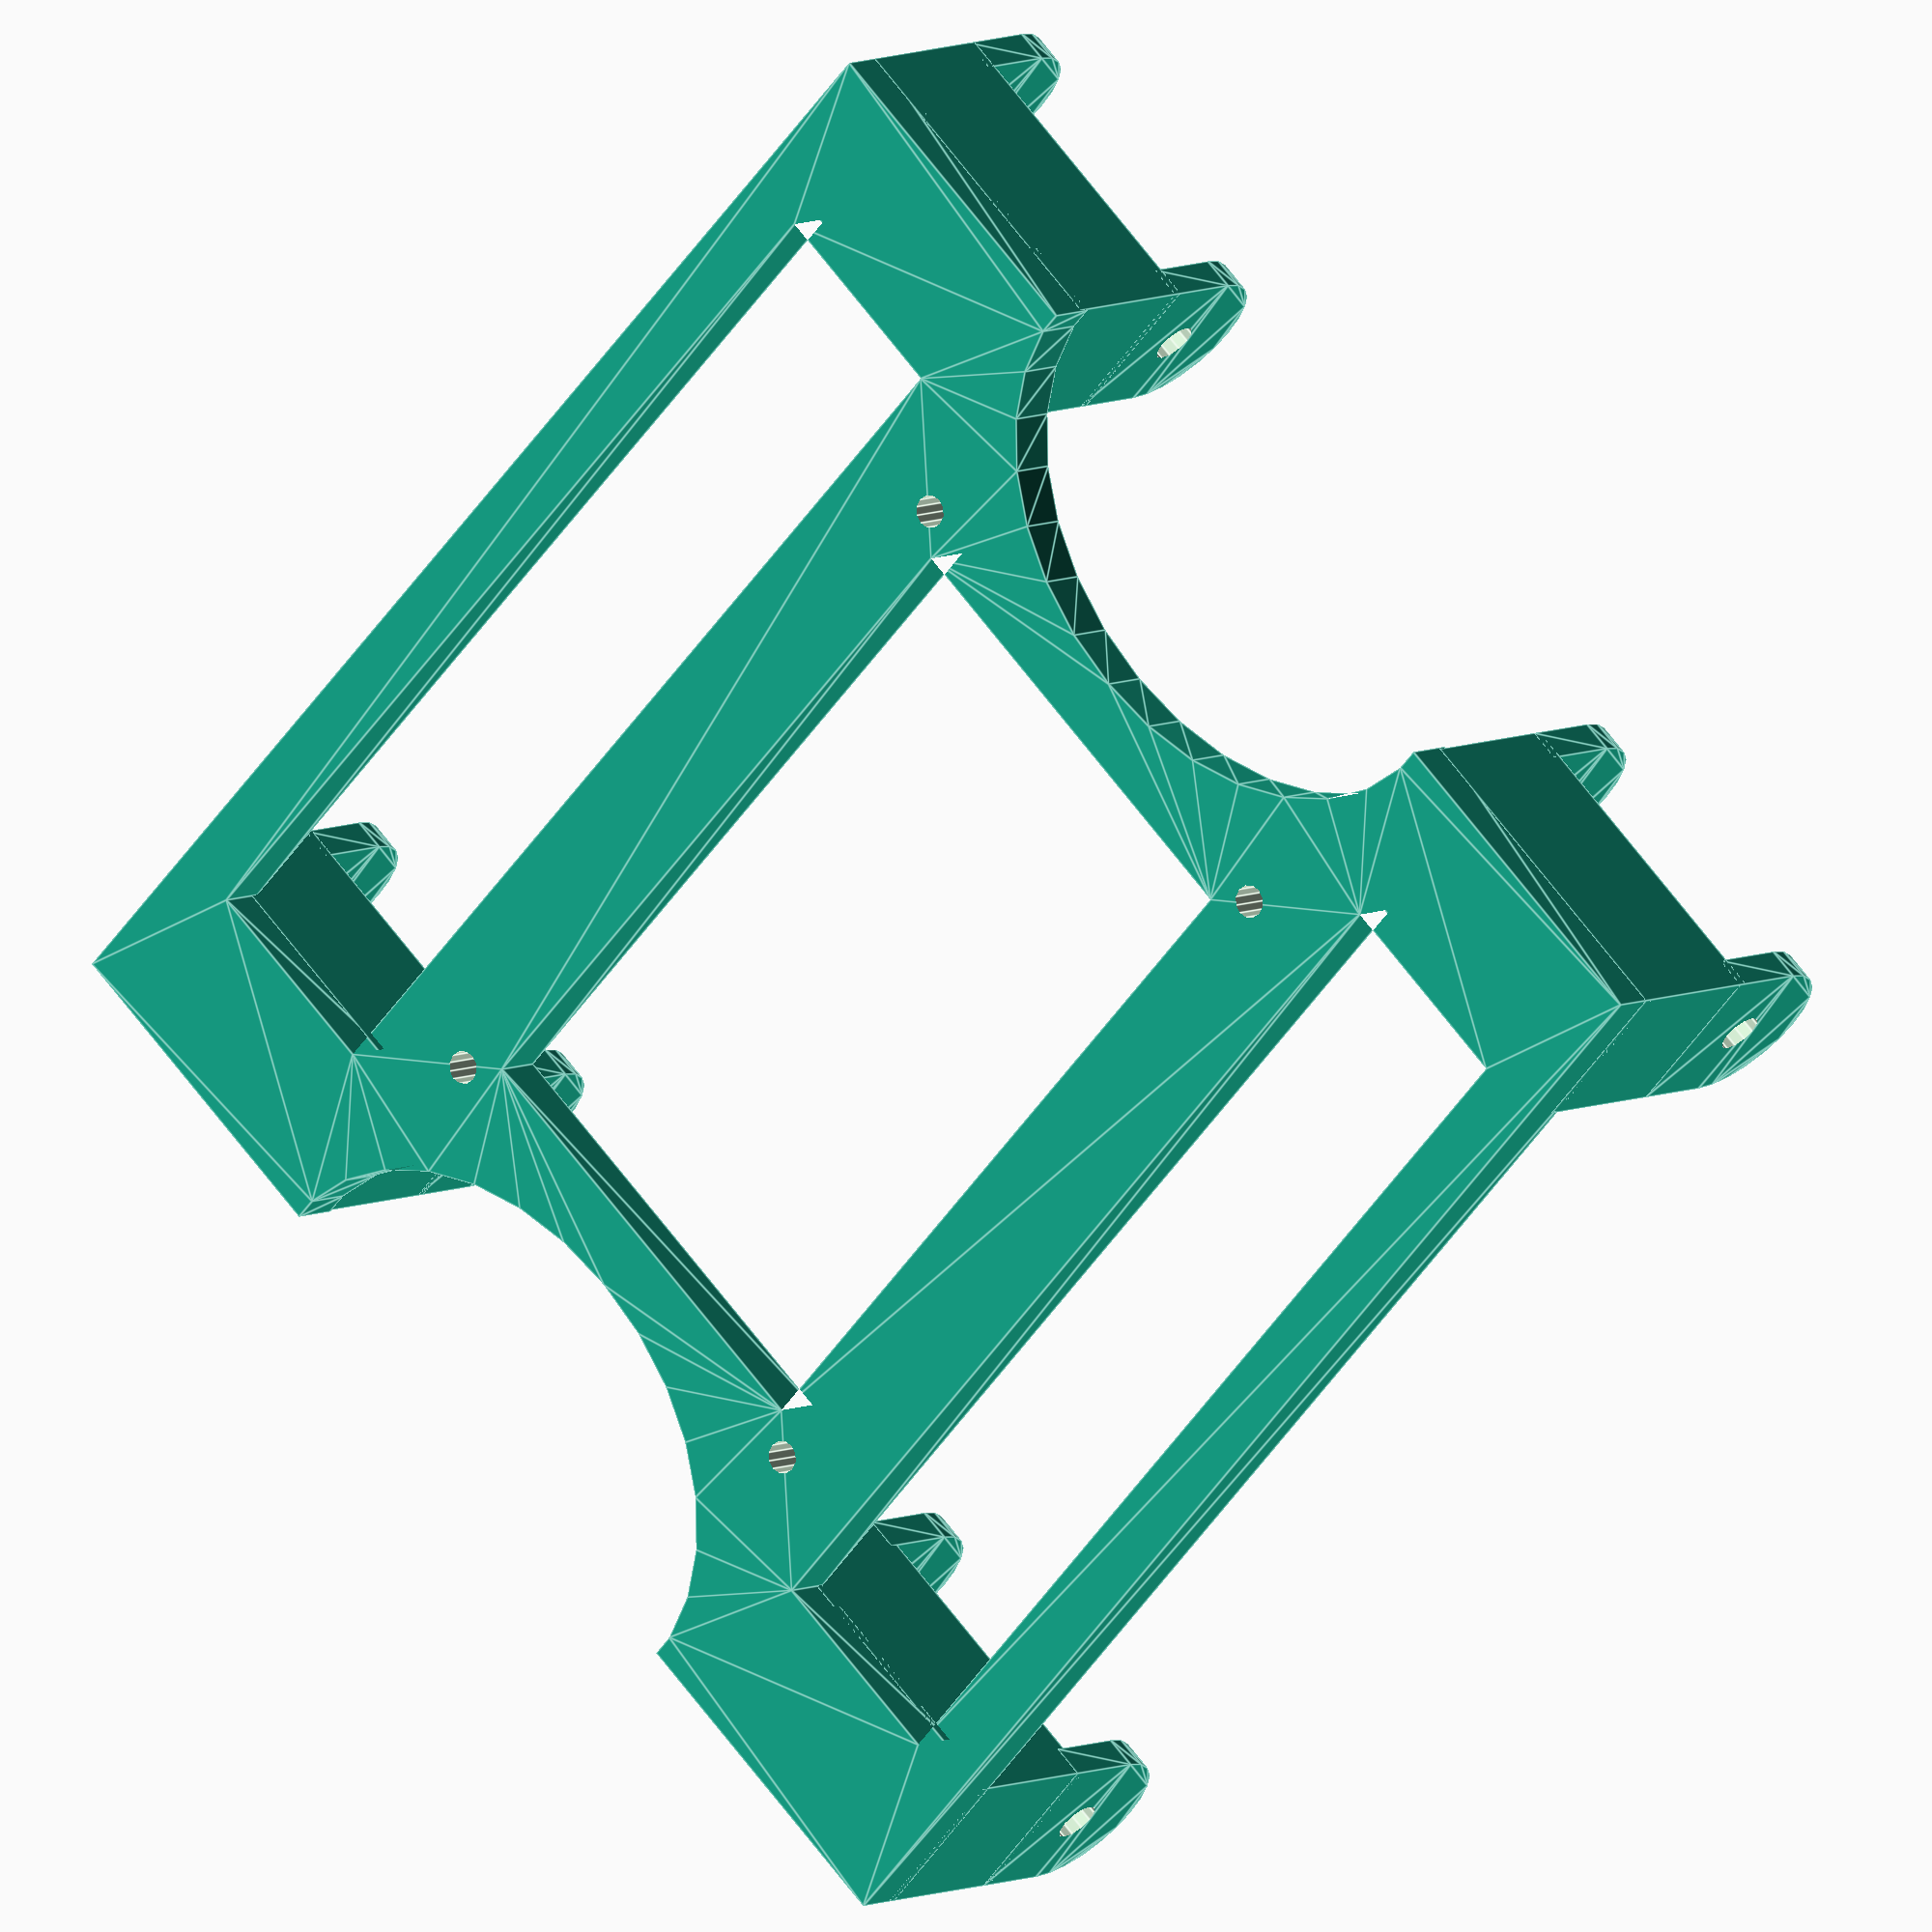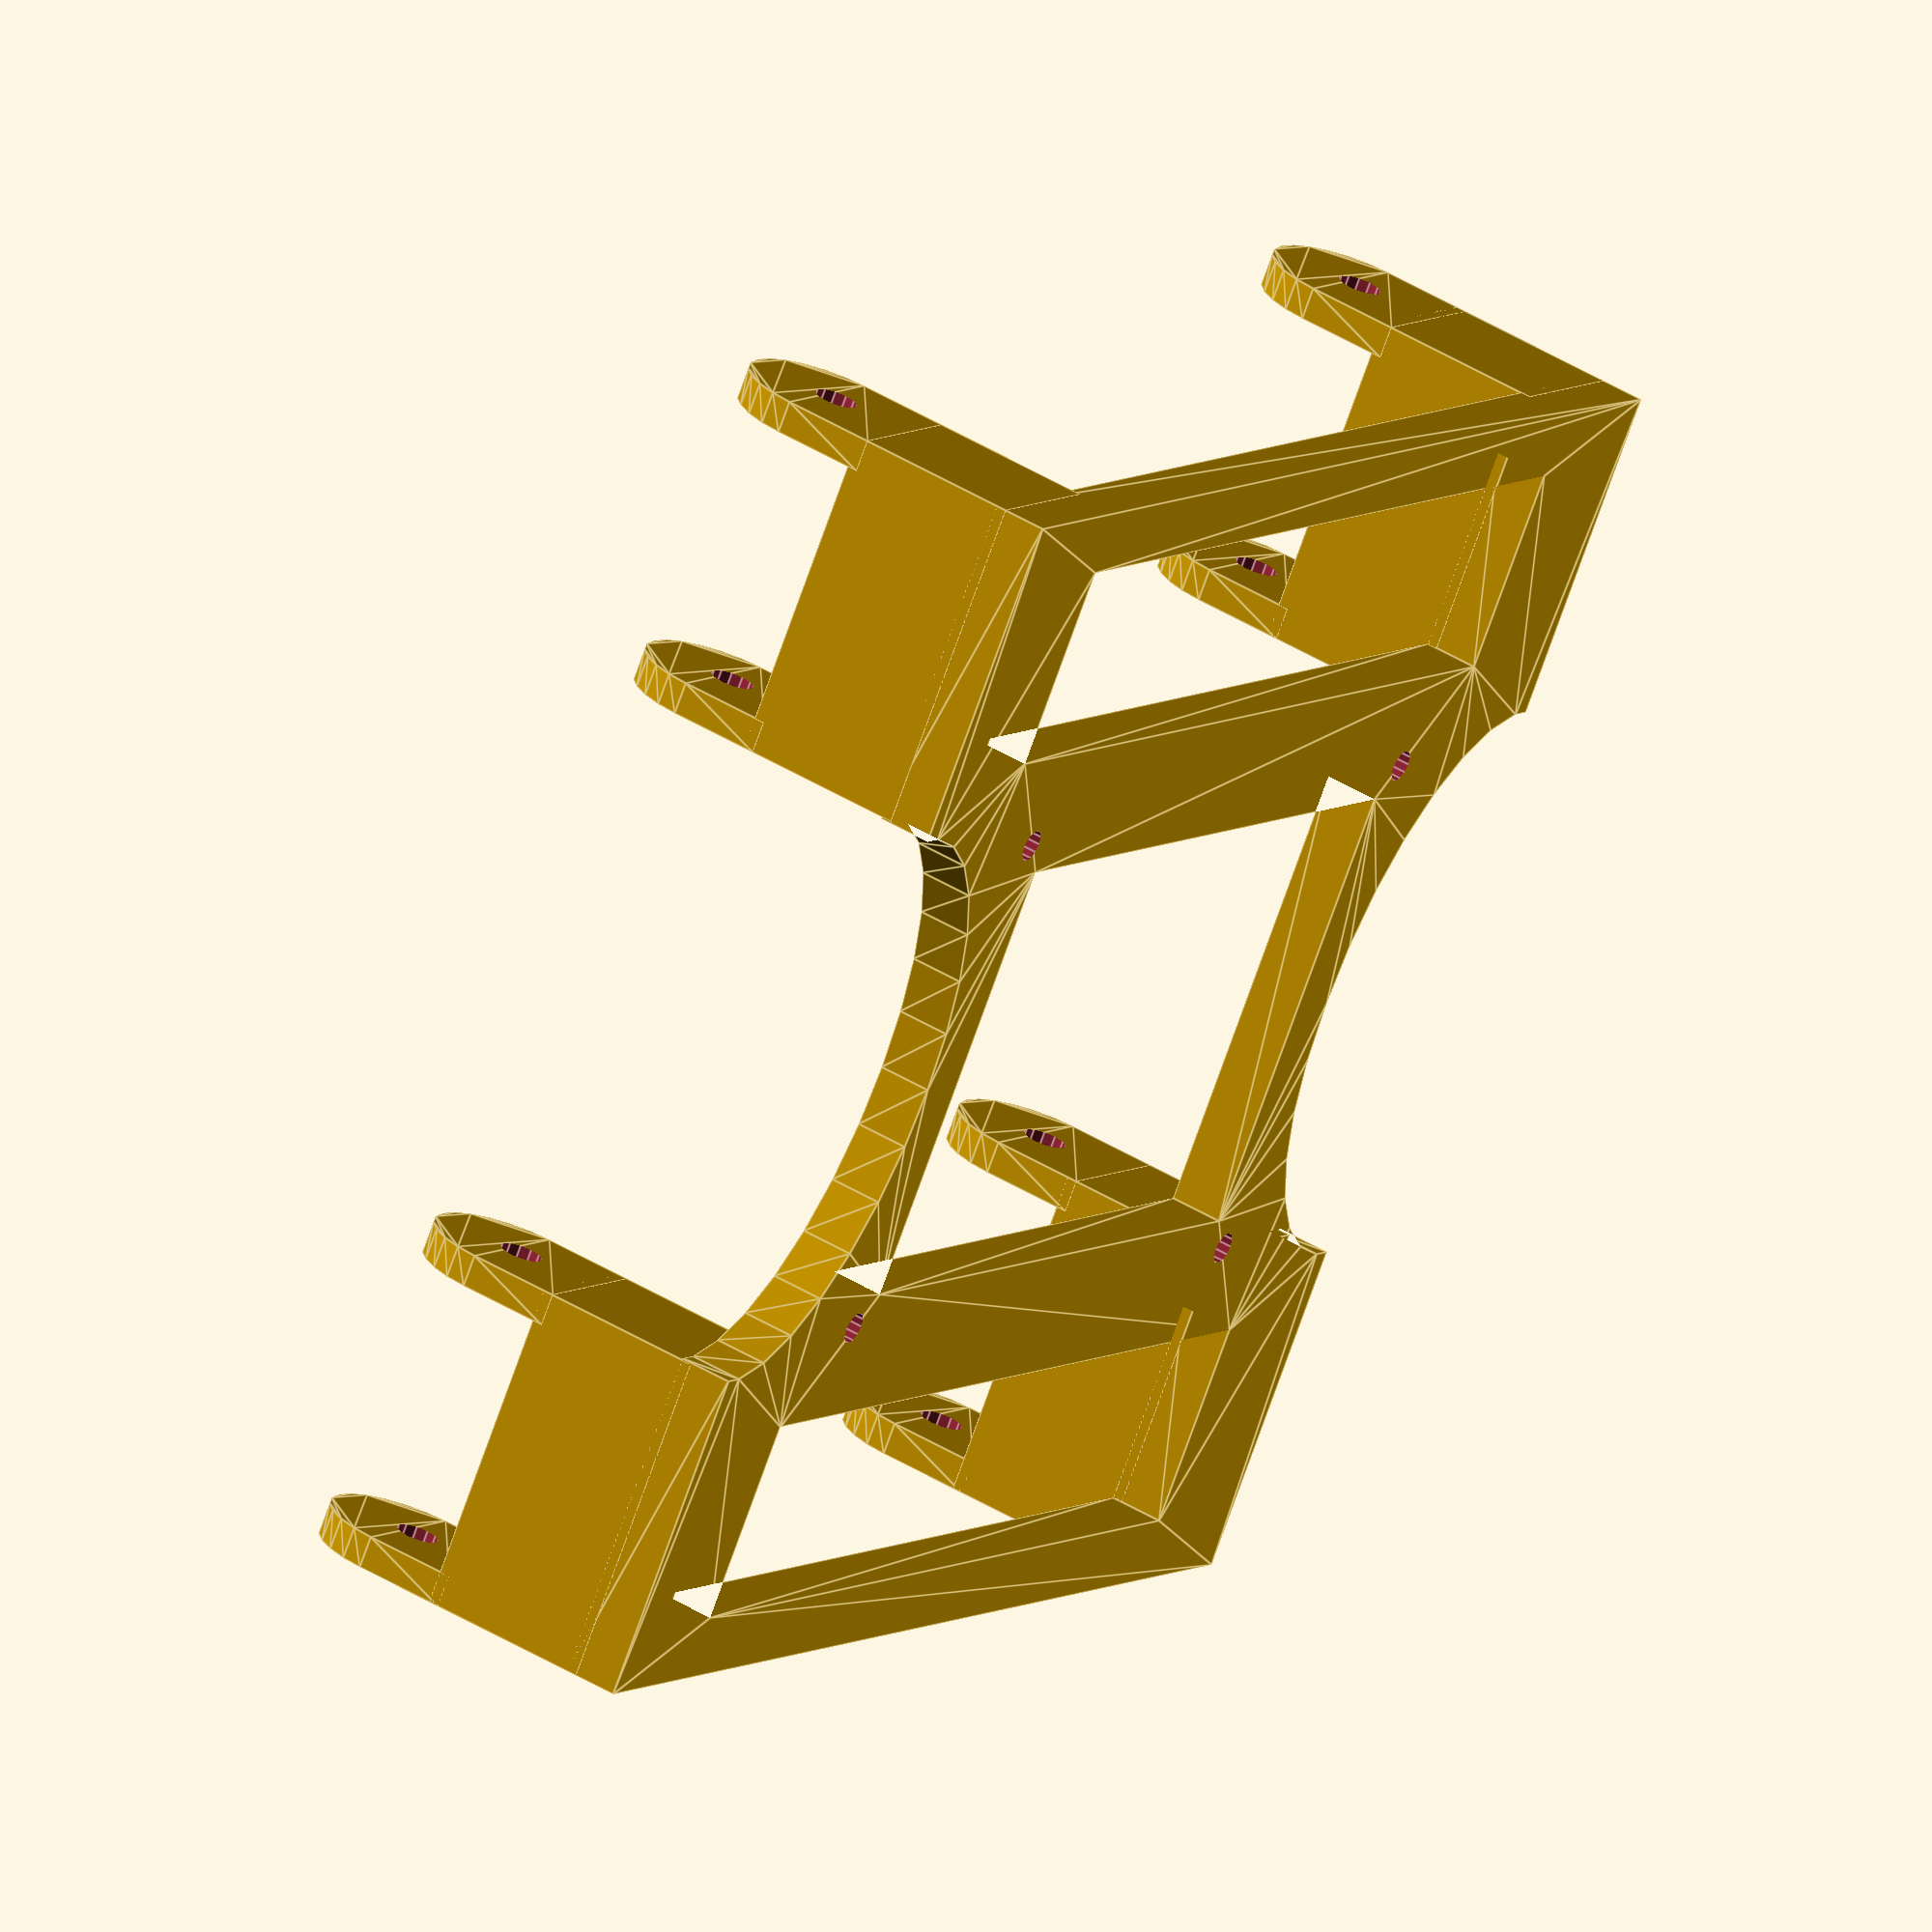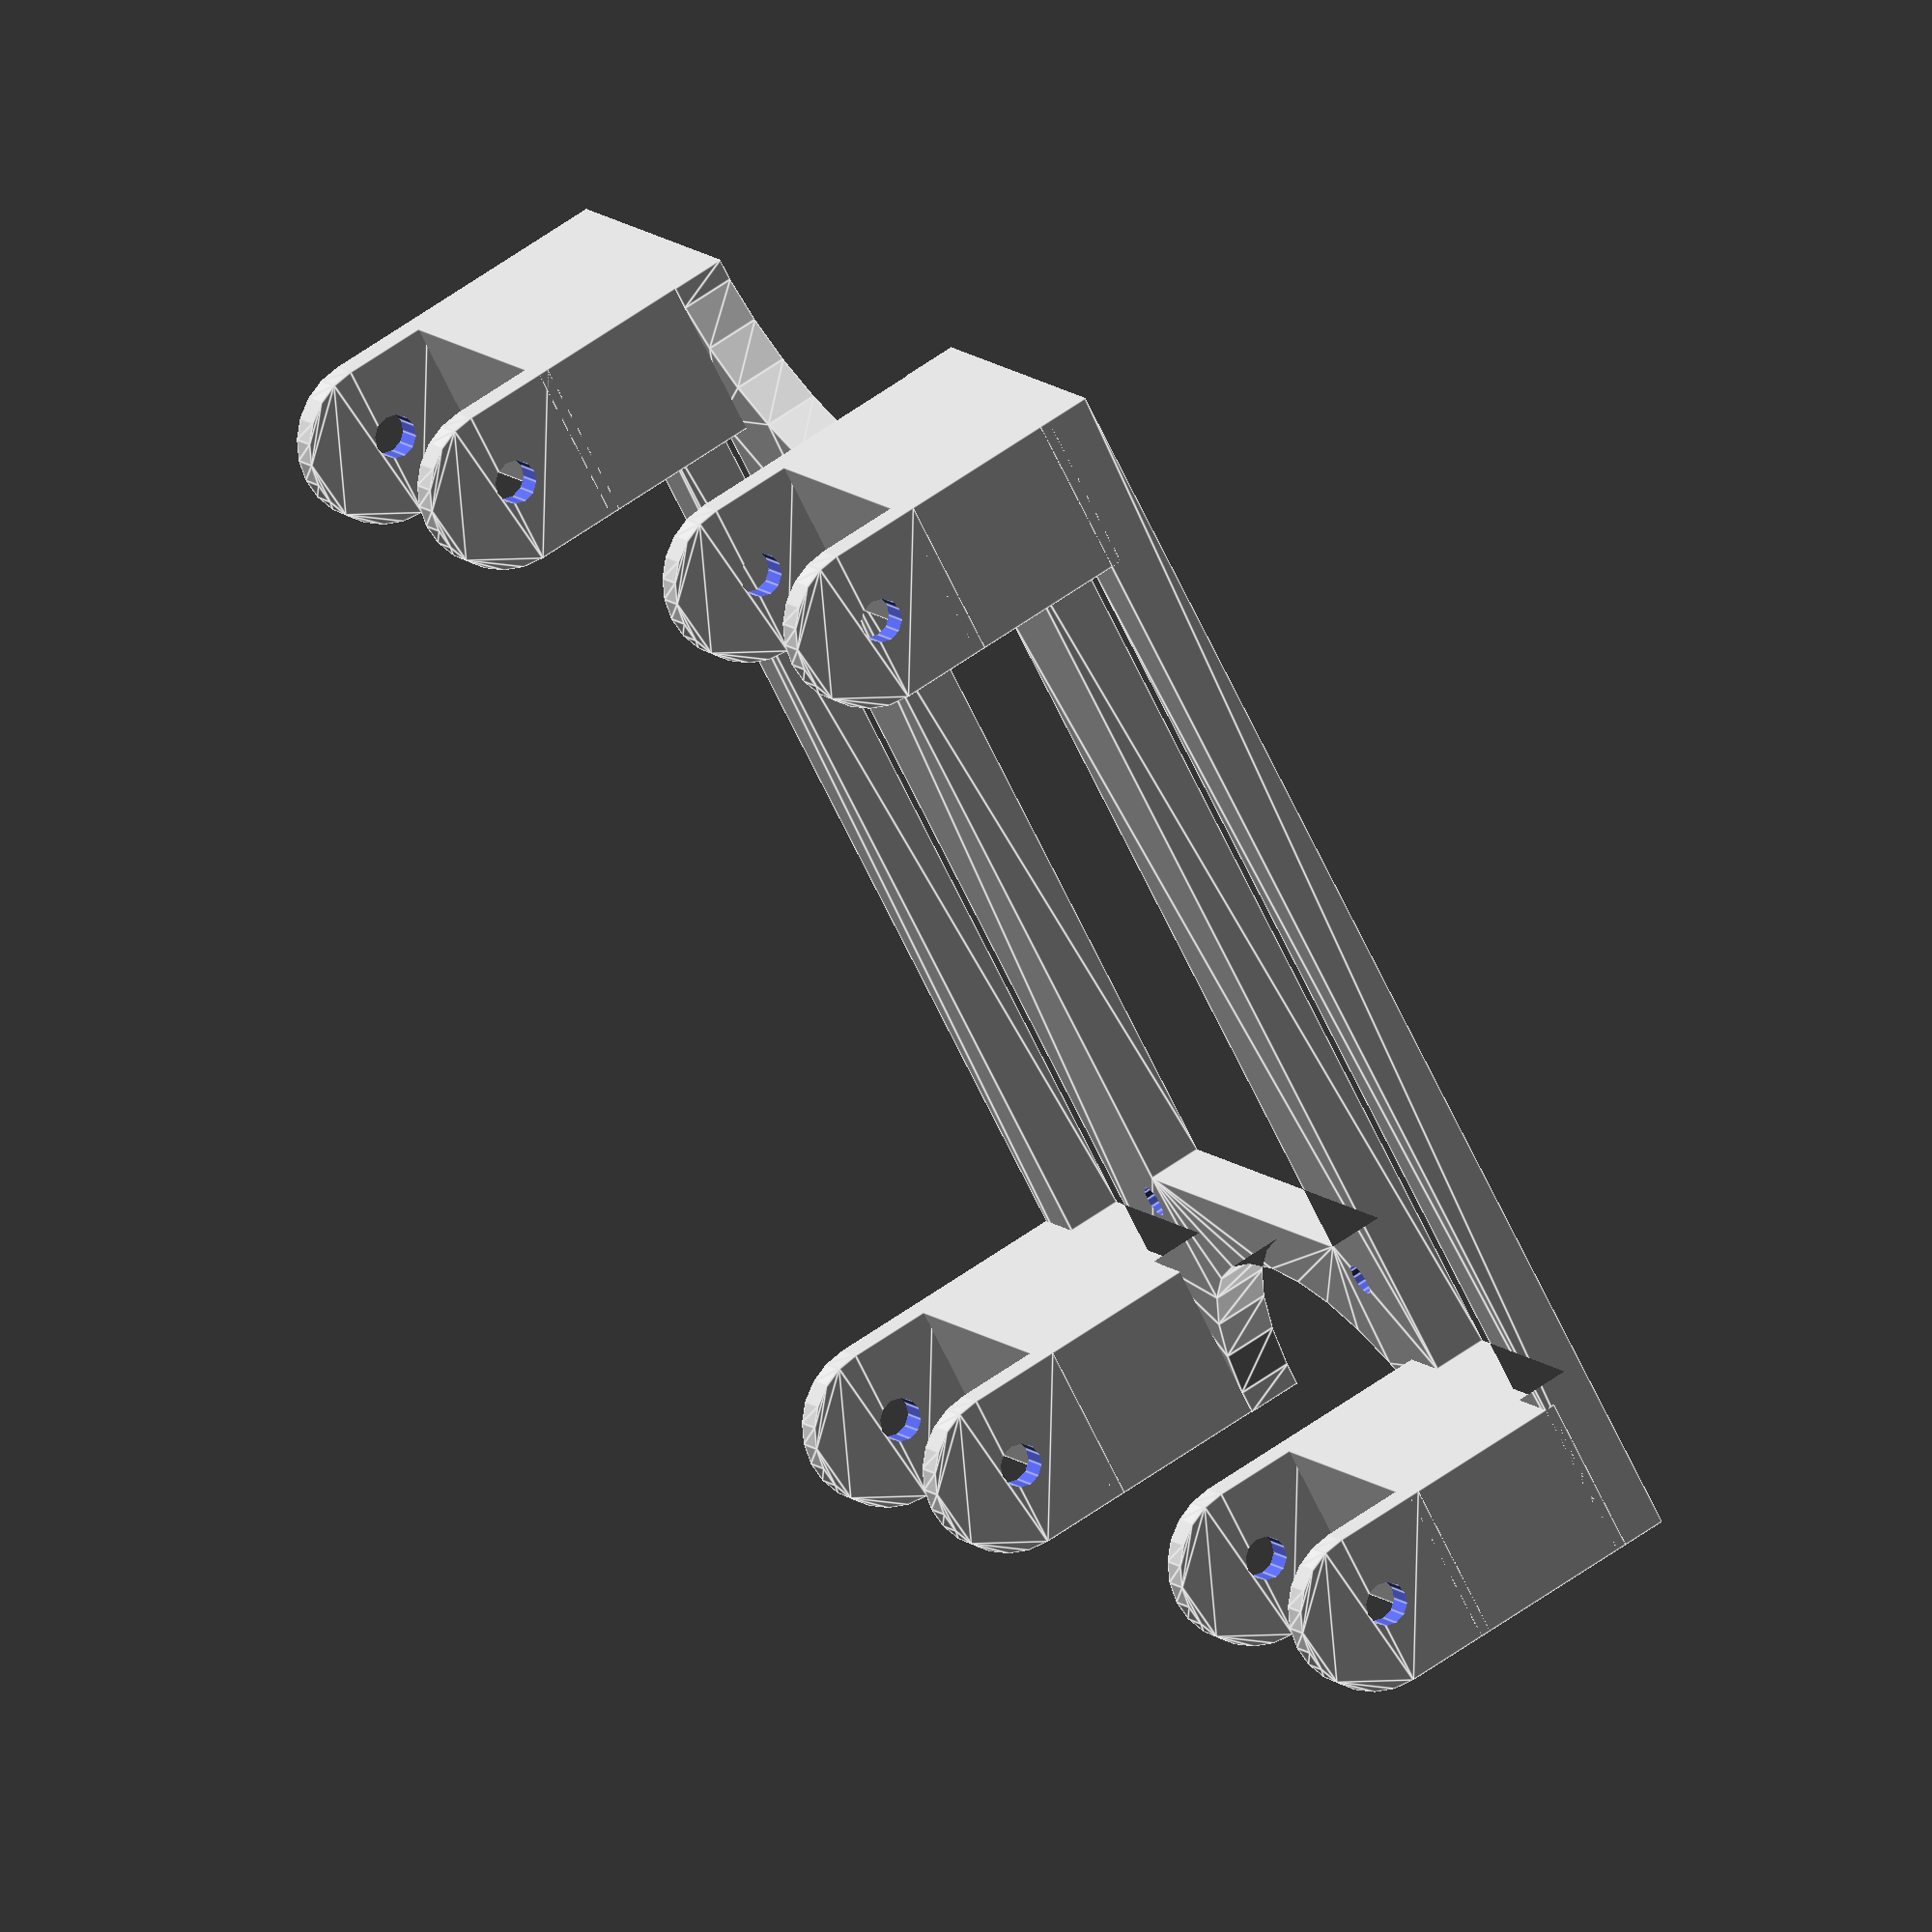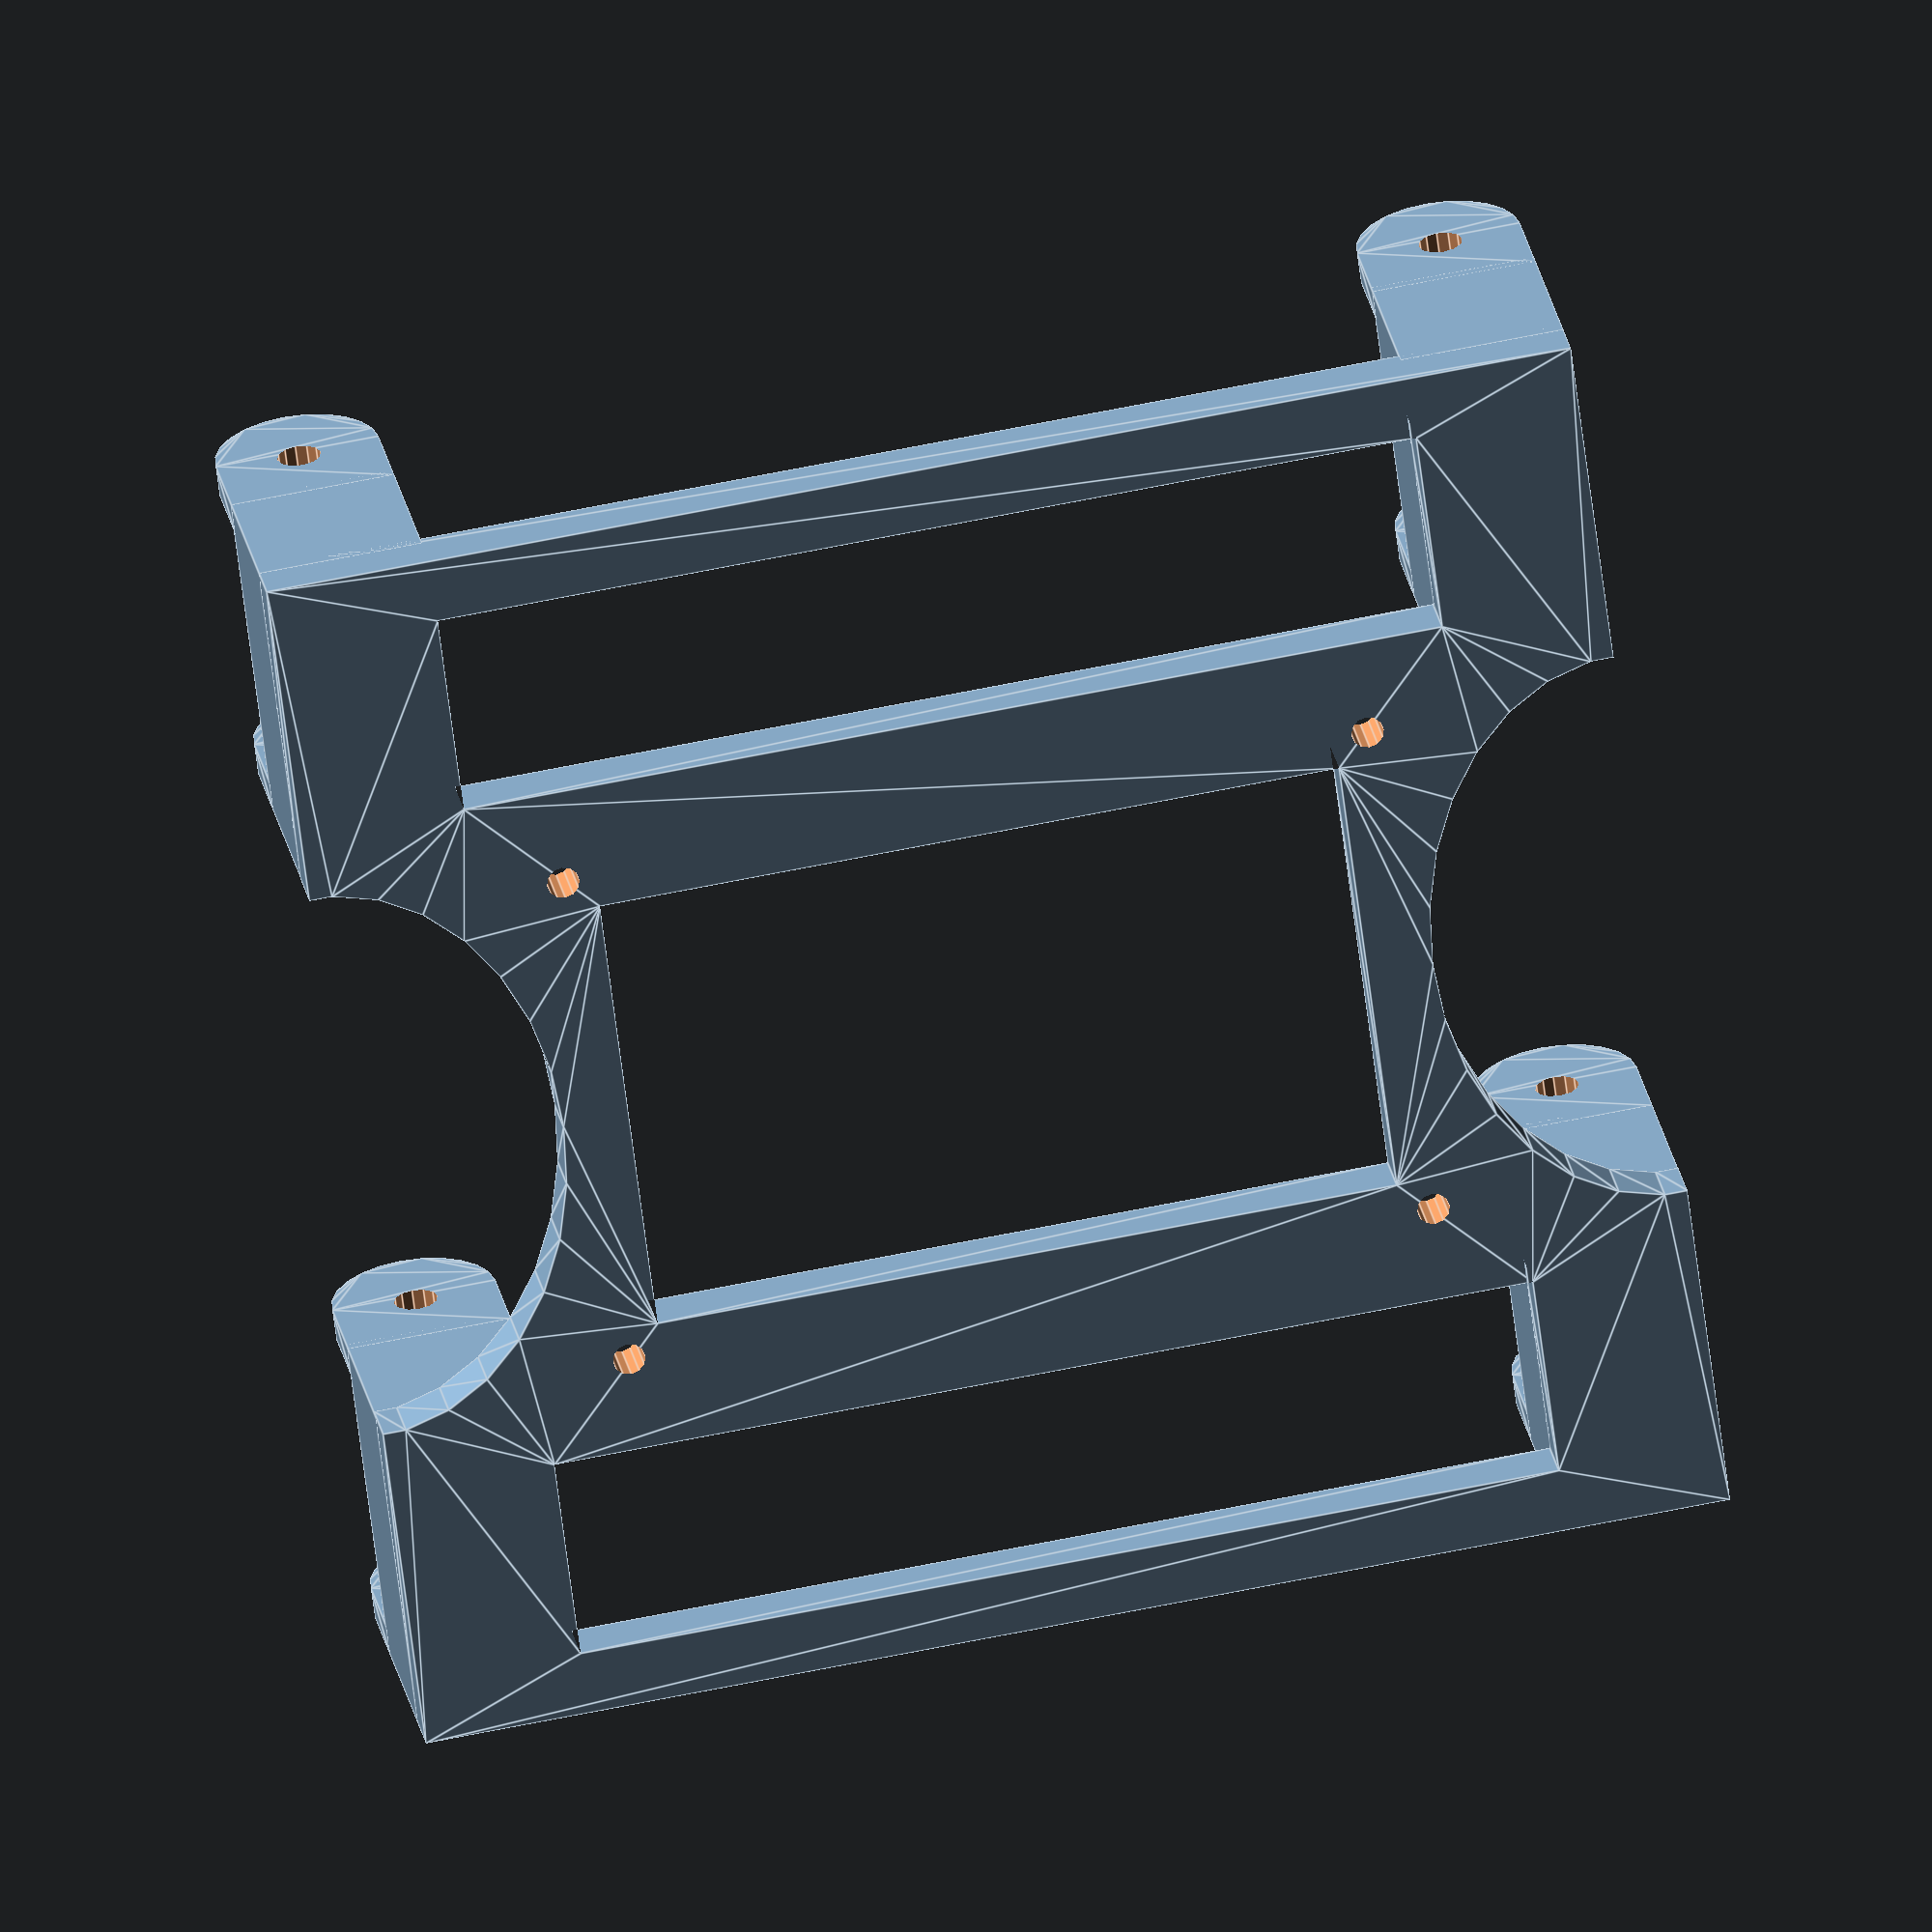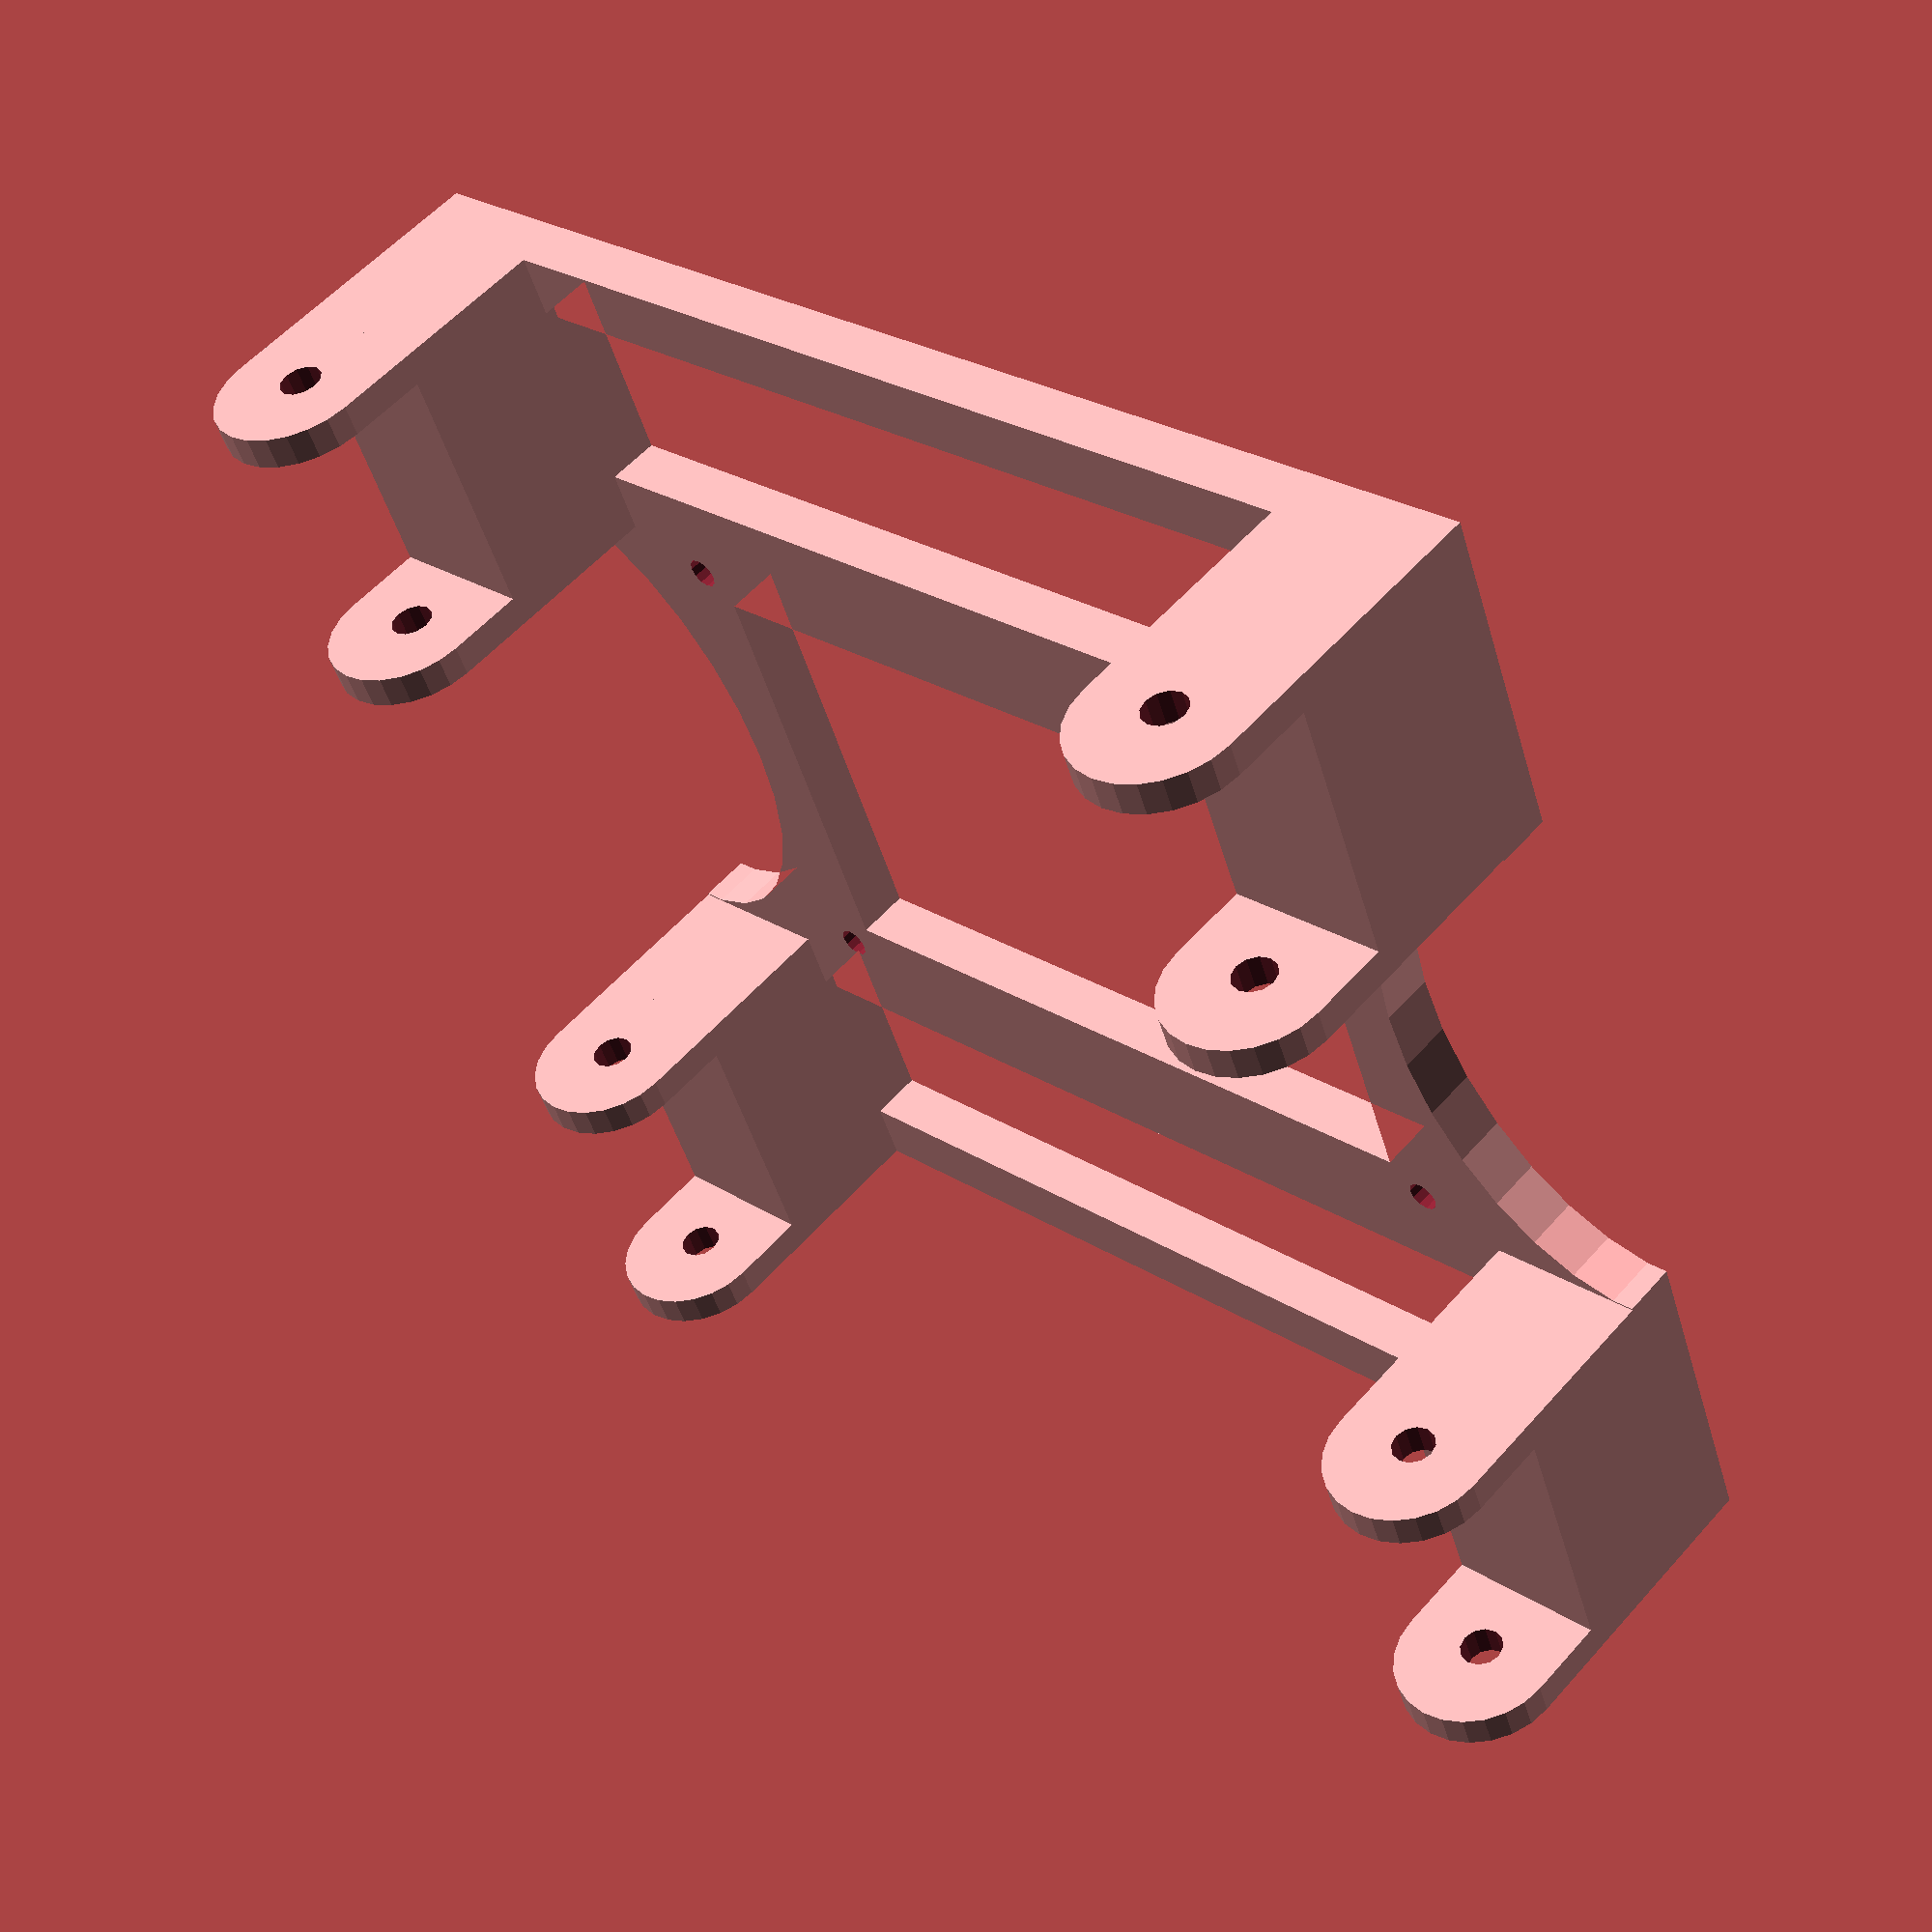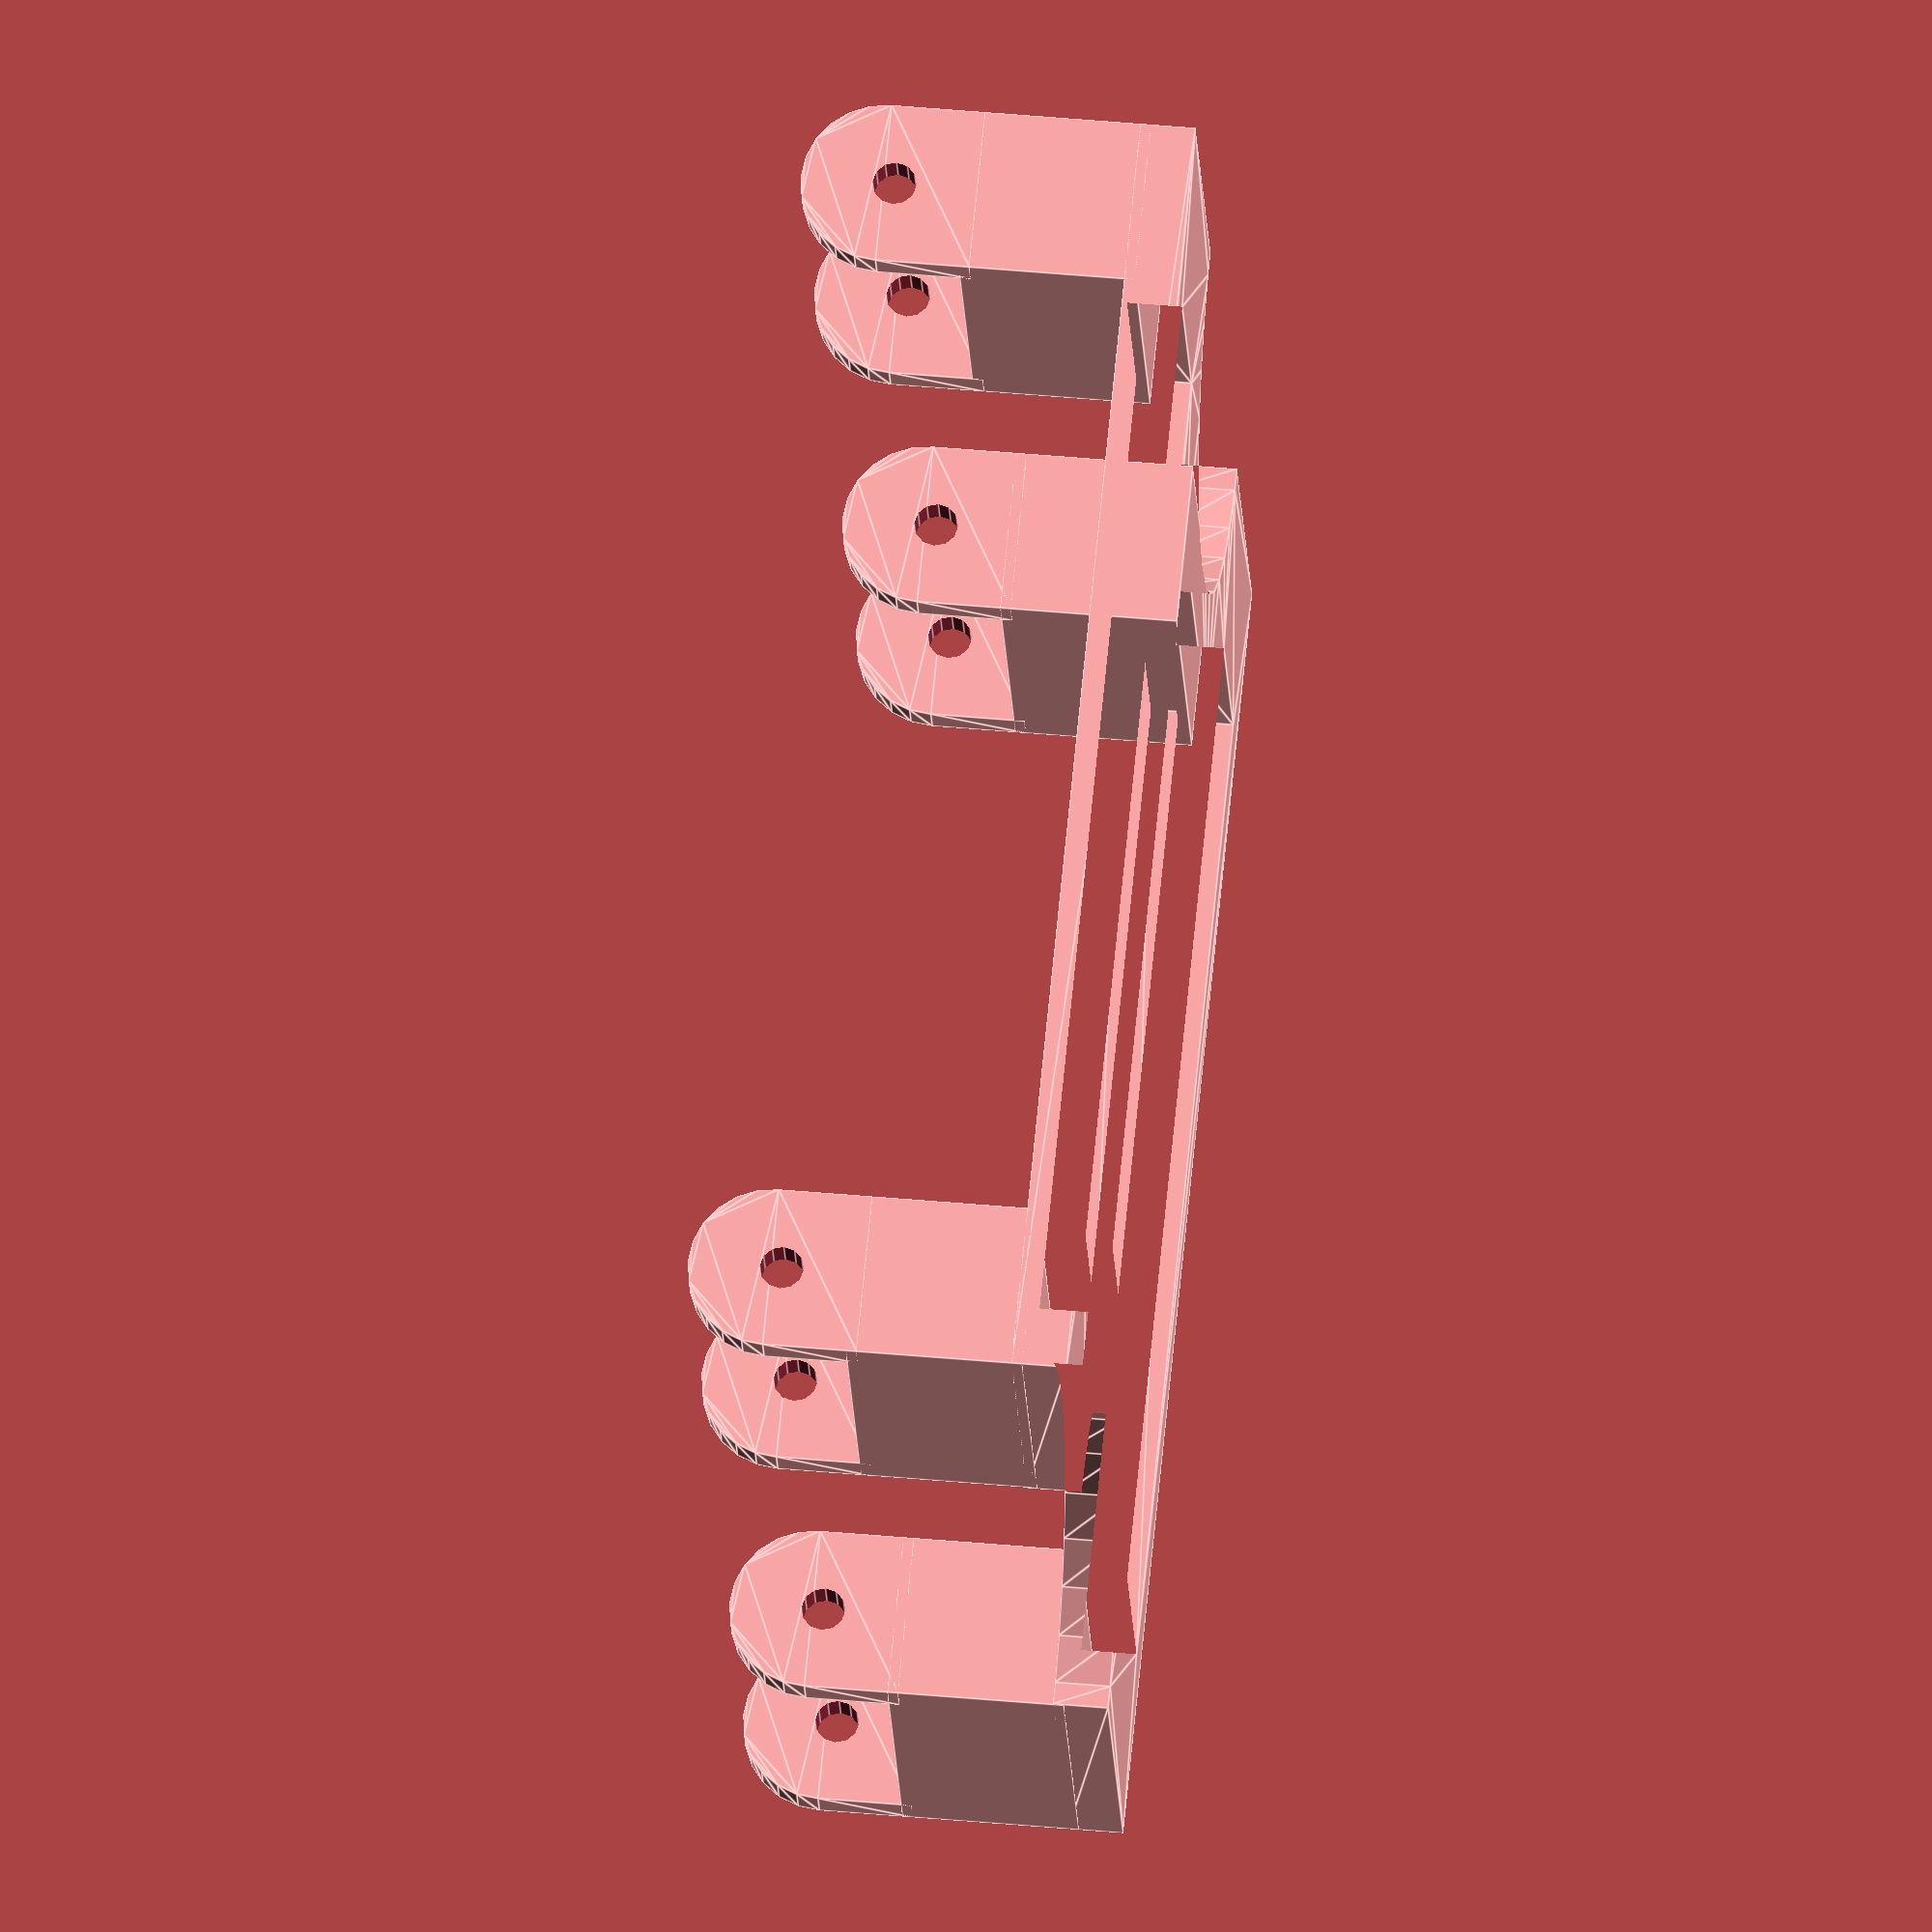
<openscad>
// Fan base for Epiphany Cluster fan cooling

// 45678901234567890123456789012345678901234567890123456789012345678901234567890

// Cluster boards are 80mm x 54mm. Mounting holes 3mm on the center of 6mm pads
// in each corner.

// The entire stack is 123mm to base of top layer.

// Fans are 120mm x 120mm x 25mm, with mounting hole centers 105mm apart in each
// corner.

// The fans are lifted 15mm from the base position, since there is no need to
// blow under the bottom board, while there is a need to blow across the top
// board.

// Overall base is 120mm x 120mm, with 3mm thick lugs to hold the fans and a 2mm
// gap between fan and cluster.


// Polygon as a starter for the base
module base_outline () {
	polygon (points = [ // Pounts for outline of base
                       [0, 0],						// Point 0
							 [0, Y_OFF_1],				// Point 1 (not used)
							 [X_OFF_1, Y_OFF_1],		// Point 2 (not used)
							 [X_OFF_1, Y_OFF_2],		// Point 3 (not used)
							 [0, Y_OFF_2],				// Point 4 (not used)
							 [0, Y_OFF_3],				// Point 5
							 [X_OFF_3, Y_OFF_3],		// Point 6
							 [X_OFF_3, Y_OFF_2],		// Point 7 (not used)
							 [X_OFF_2, Y_OFF_2],		// Point 8 (not used)
							 [X_OFF_2, Y_OFF_1],		// Point 9 (not used)
                       [X_OFF_3, Y_OFF_1],		// Point 10 (not used)
							 [X_OFF_3, 0],				// Point 11

                       // Points for centre cutout
                       [X_OFF_1 + 6, Y_OFF_1 + 6],		// Point 12
							 [X_OFF_1 + 6, Y_OFF_2 - 6],		// Point 13
							 [X_OFF_2 - 6, Y_OFF_2 - 6],		// Point 14
							 [X_OFF_2 - 6, Y_OFF_1 + 6],		// Point 15
  
                       // Points for fan cutout 1
                       [FAN_HOLE_OFFSET * 2, 6],							// Point 16
							 [FAN_HOLE_OFFSET * 2, Y_OFF_1 - 6],				// Point 17
							 [X_OFF_3 - FAN_HOLE_OFFSET * 2, Y_OFF_1 - 6],	// Point 18
							 [X_OFF_3 - FAN_HOLE_OFFSET * 2, 6],				// Point 19

                       // Points for fan hole 2
                       [FAN_HOLE_OFFSET * 2, Y_OFF_2 + 6],				// Point 20
							 [FAN_HOLE_OFFSET * 2, Y_OFF_3 - 6],				// Point 21
							 [X_OFF_3 - FAN_HOLE_OFFSET * 2, Y_OFF_3 - 6],	// Point 22
							 [X_OFF_3 - FAN_HOLE_OFFSET * 2, Y_OFF_2 + 6]	// Point 23
						  ],
            paths = [ // Board outline
                      [0, 5, 6, 11],
                      // Cutout for centre hole
                      [12, 13, 14, 15],
	                   // Cutout for first fan hole
                      [16, 17, 18, 19],
	                   // Cutout for second fan hole
                      [20, 21, 22, 23]
                    ]);
}


// Cutout for base end

module base_cutout () {
	translate (v = [X_OFF_1 / 2, BOARD_WIDTH / 2, 1]) {
		scale (v = [2 * X_OFF_1 / BOARD_WIDTH, 1, 1]) {
			circle (r = BOARD_WIDTH / 2);
		}
	}
}


// Base is a linear extrusion of the cutout shape we would like.

module base () {
	linear_extrude (height = 5, center = false) {
		difference () {
			base_outline ();
			translate (v = [-X_OFF_1 / 2, Y_OFF_1, 0]) {
				base_cutout ();
			}
			translate (v = [X_OFF_3 - X_OFF_1 / 2, Y_OFF_1, 0]) {
				base_cutout ();
			}
		}
	}
}


// Support for the end of a fan. Make cube at base 1 mm bigger so we can get a
// 2-manifold when combined with the base.
module fan_support () {
	cube (size = [FAN_HOLE_OFFSET * 2, FAN_THICKNESS + LUG_THICKNESS * 2,
                 FAN_HOLE_OFFSET * 2 + 1], center = false);
	// Lugs have a 1mm overlap to ensure we get a 2-manifold
	translate (v = [0, 0, FAN_HOLE_OFFSET * 2]) {
		difference () {
			lug ();
			lug_hole (FAN_HOLE_DIAMETER);
		}
	}
	translate (v = [0, FAN_THICKNESS + LUG_THICKNESS, FAN_HOLE_OFFSET * 2]) {
		difference () {
			lug ();
			lug_hole (FAN_HOLE_DIAMETER);
		}
	}
}


// Lug for mounting fan. Extrude and rotate. Make 1mm deeper than expected to
// ensure we can get a 2-manifold when comined with fan support.
module lug () {
	translate (v = [0, LUG_THICKNESS, 0]) {
		rotate (a = 90, v = [1, 0, 0]) {
			linear_extrude (height = LUG_THICKNESS, centre = false) {
				union () {
					square (size = [FAN_HOLE_OFFSET * 2, FAN_HOLE_OFFSET + 1], centre = false);
					translate (v = [FAN_HOLE_OFFSET, FAN_HOLE_OFFSET + 1, 0]) {
						circle (r = FAN_HOLE_OFFSET);
					}
				}
			}
		}
	}
}


// Lug holes. These are typically 4mm for common fans. Make them stick out
// 1mm each end so they cut a full hole.
module lug_hole (diameter) {
	translate (v = [FAN_HOLE_OFFSET - (diameter / 2), FAN_HOLE_DIAMETER,
                   FAN_HOLE_OFFSET - (diameter / 2)]) {
		rotate (a = 90, v = [1, 0, 0]) {
			translate (v = [diameter / 2, diameter / 2, 0]) {
				cylinder (h = LUG_THICKNESS + 2, r = diameter / 2, $fn = 12, center = false);
			}
		}
	}
}


// Base holes. These are typically 3mm and stick out 1mm each end so they cut a full hole.
module base_hole (diameter) {
	translate (v = [diameter / 2, diameter / 2, -1]) {
		cylinder (h = BOARD_THICKNESS + 2, r = diameter / 2, $fn = 12, center = false);
	}
}


// The complete design of a base and four fan supports

module epiphany_base () {
	// Base has four holes
	difference () {
		base ();
		translate (v = [X_OFF_1 + PAD_OFF_1, Y_OFF_1 + PAD_OFF_1, 0])
			base_hole (BOARD_HOLE_DIAMETER);
		translate (v = [X_OFF_1 + PAD_OFF_1, Y_OFF_2 - PAD_OFF_2, 0])
			base_hole (BOARD_HOLE_DIAMETER);
		translate (v = [X_OFF_2 - PAD_OFF_2, Y_OFF_2 - PAD_OFF_2, 0])
			base_hole (BOARD_HOLE_DIAMETER);
		translate (v = [X_OFF_2 - PAD_OFF_2, Y_OFF_1 + PAD_OFF_1, 0])
			base_hole (BOARD_HOLE_DIAMETER);
	}

	// All fan supports overlap by 1mm, to ensure we get a 2-manifold.
	translate (v = [0, 0, BOARD_THICKNESS - 1])
		fan_support ();
	translate (v = [X_OFF_3 - FAN_HOLE_OFFSET * 2, 0, BOARD_THICKNESS - 1])
		fan_support ();
	translate (v = [0, Y_OFF_1 + BOARD_WIDTH , BOARD_THICKNESS - 1])
		fan_support ();
	translate (v = [X_OFF_3 - FAN_HOLE_OFFSET * 2, Y_OFF_1 + BOARD_WIDTH, BOARD_THICKNESS - 1])
		fan_support ();
}

// Constants defining the design
FAN_DIAMETER = 120;
FAN_THICKNESS = 25;
FAN_HOLE_OFFSET = 7.5;
FAN_HOLE_DIAMETER = 4;
LUG_THICKNESS = 3;
BOARD_WIDTH = 54;
BOARD_LENGTH = 80;
BOARD_HOLE_DIAMETER = 3;
BOARD_THICKNESS = 5;
PAD_WIDTH = 6;

// Useful derived constants
X_OFF_1 = (FAN_DIAMETER - BOARD_LENGTH) / 2;
X_OFF_2 = (FAN_DIAMETER + BOARD_LENGTH) / 2;
X_OFF_3 = FAN_DIAMETER;
Y_OFF_1 = FAN_THICKNESS + LUG_THICKNESS * 2;
Y_OFF_2 = Y_OFF_1 + BOARD_WIDTH;
Y_OFF_3 = Y_OFF_1 * 2 + BOARD_WIDTH;
PAD_OFF_1 = (PAD_WIDTH - BOARD_HOLE_DIAMETER) / 2;
PAD_OFF_2 = 6 - (PAD_WIDTH - BOARD_HOLE_DIAMETER) / 2;

// The design

epiphany_base ();


</openscad>
<views>
elev=353.4 azim=46.5 roll=214.4 proj=o view=edges
elev=131.9 azim=143.4 roll=56.0 proj=o view=edges
elev=296.9 azim=221.8 roll=54.5 proj=o view=edges
elev=335.4 azim=187.2 roll=170.4 proj=o view=edges
elev=123.1 azim=338.4 roll=139.0 proj=p view=solid
elev=315.6 azim=24.5 roll=96.1 proj=o view=edges
</views>
